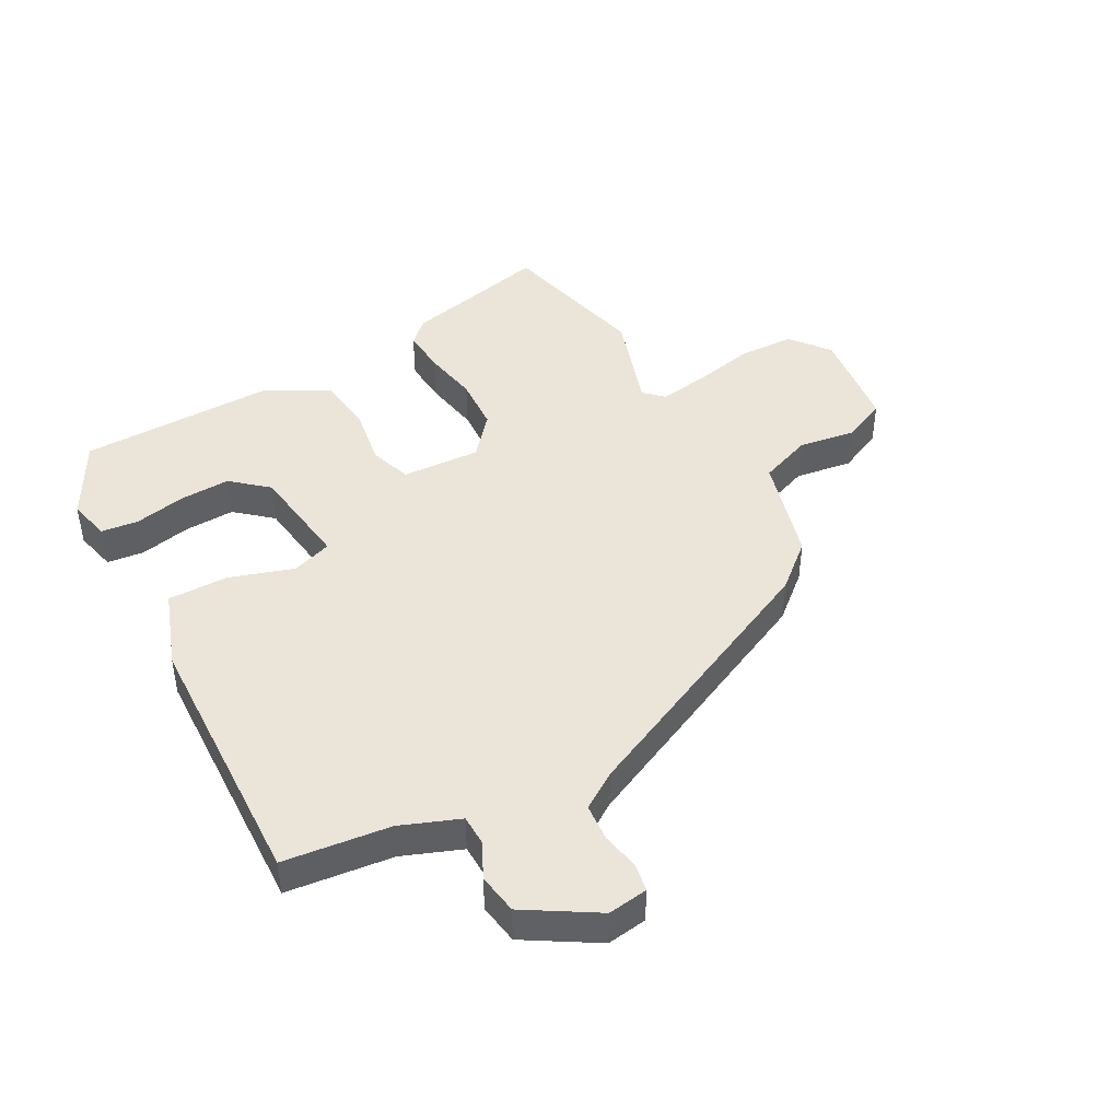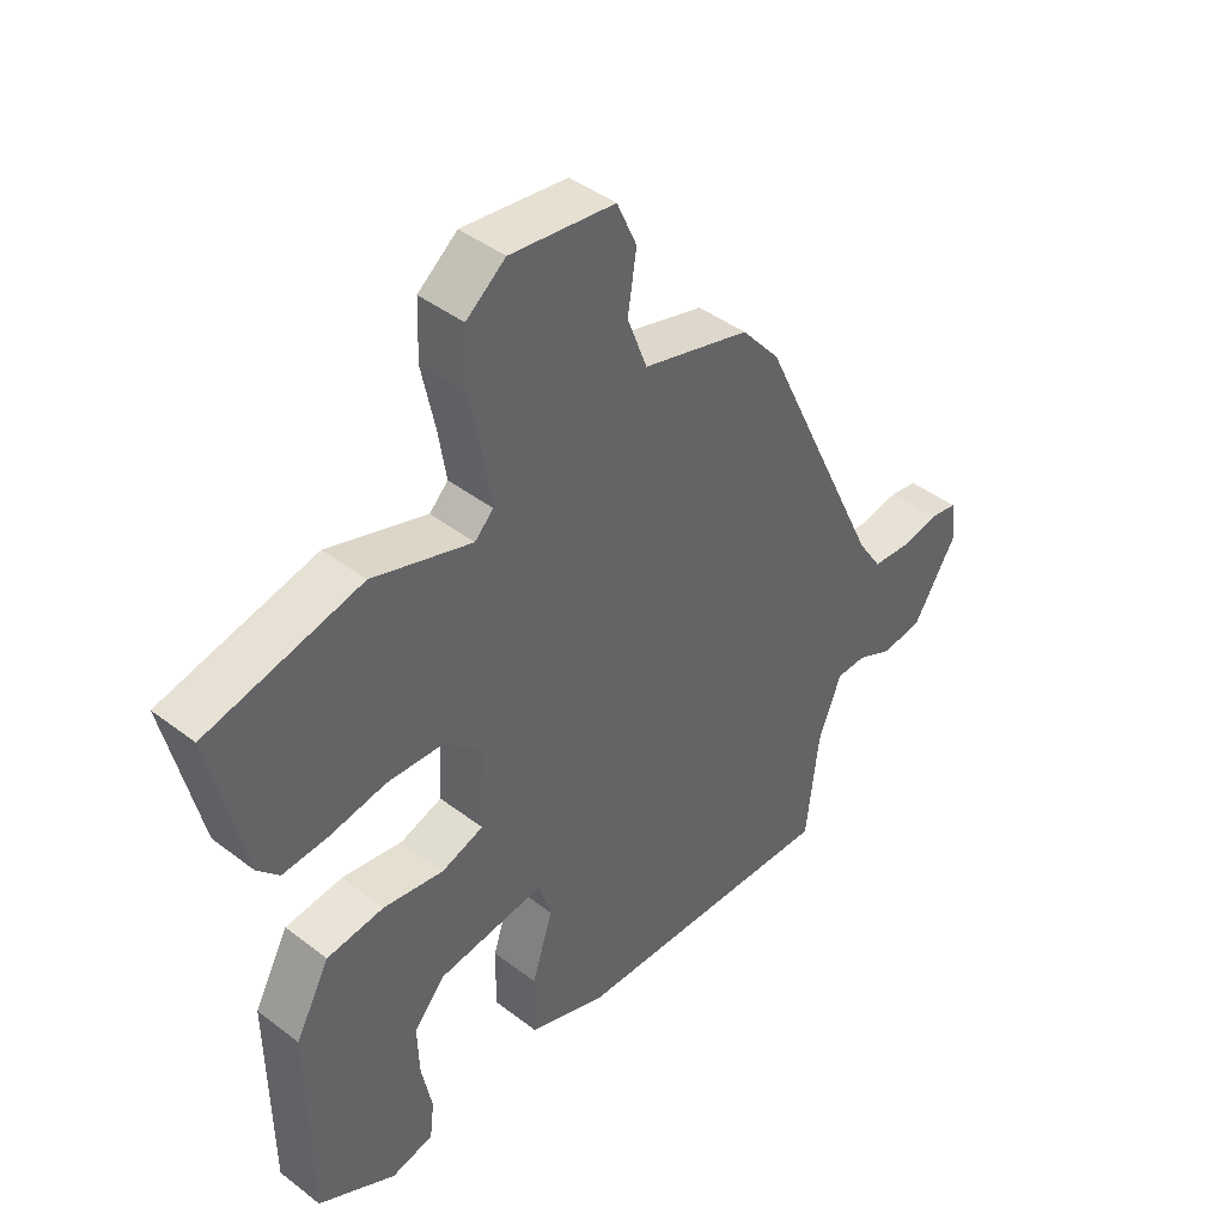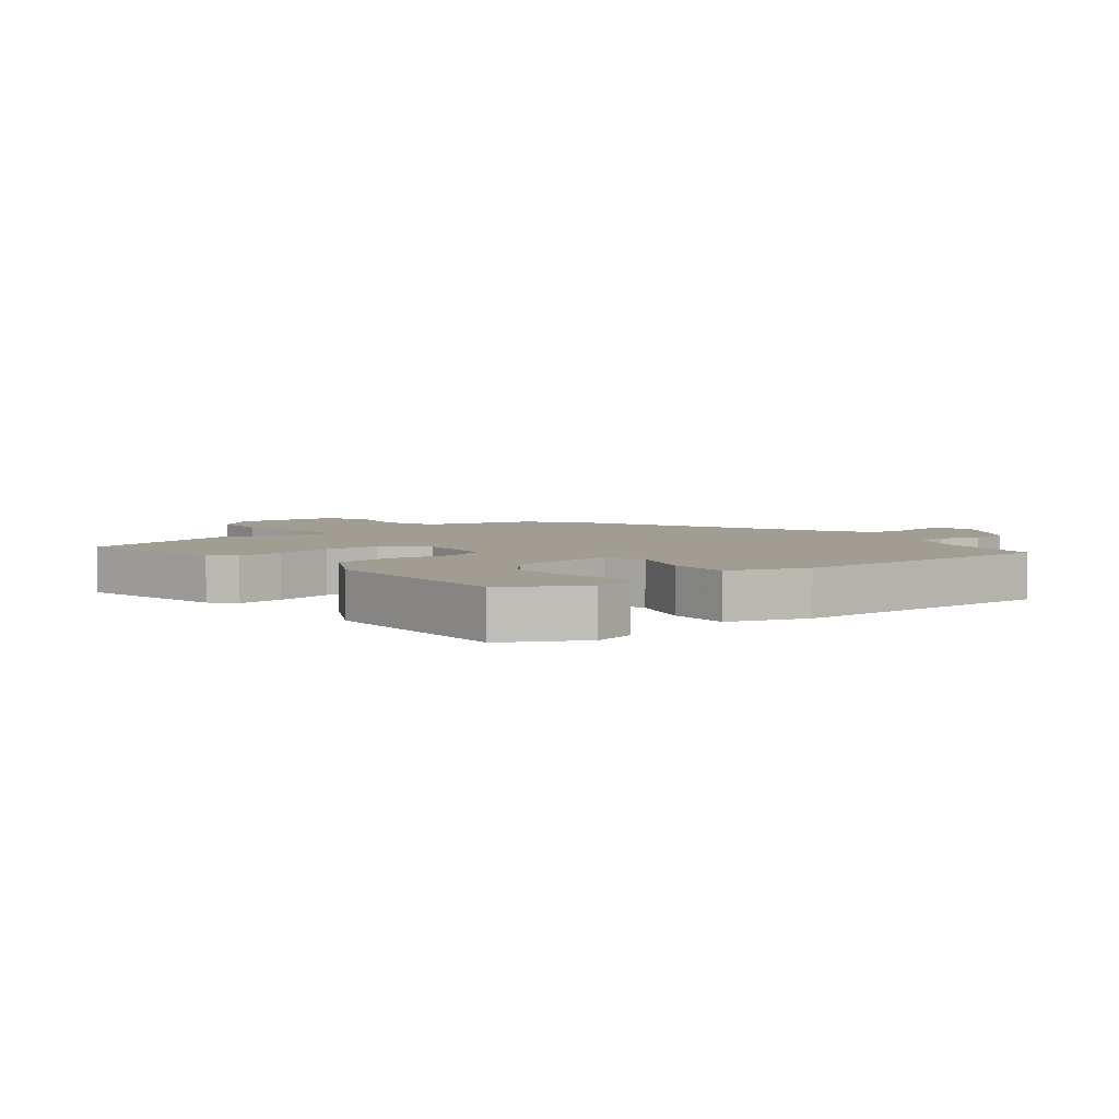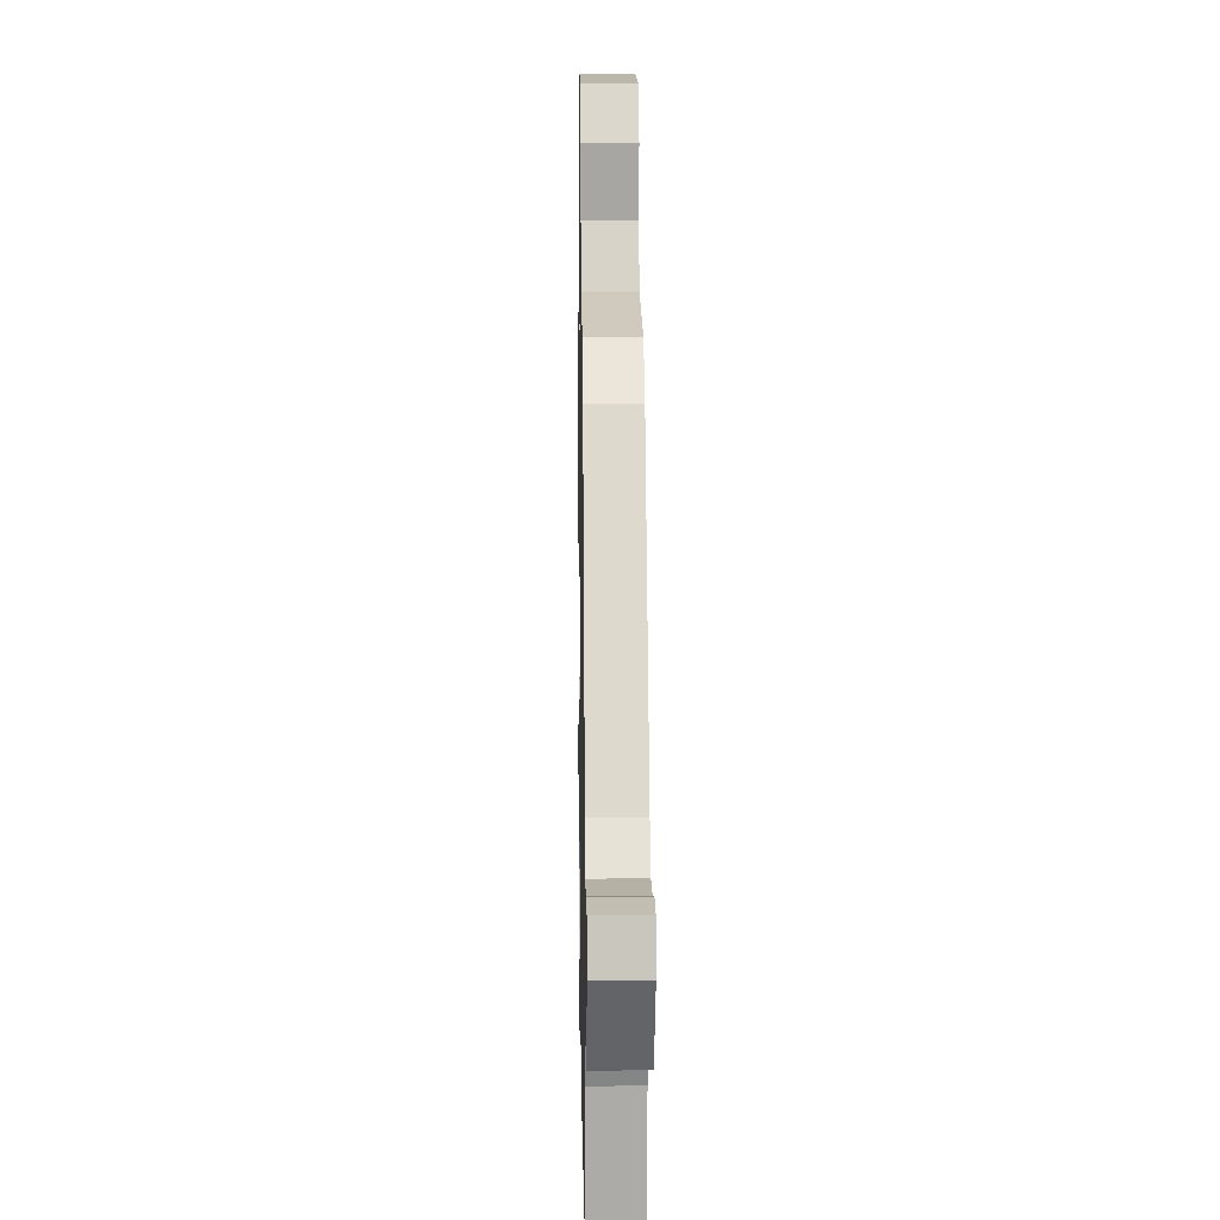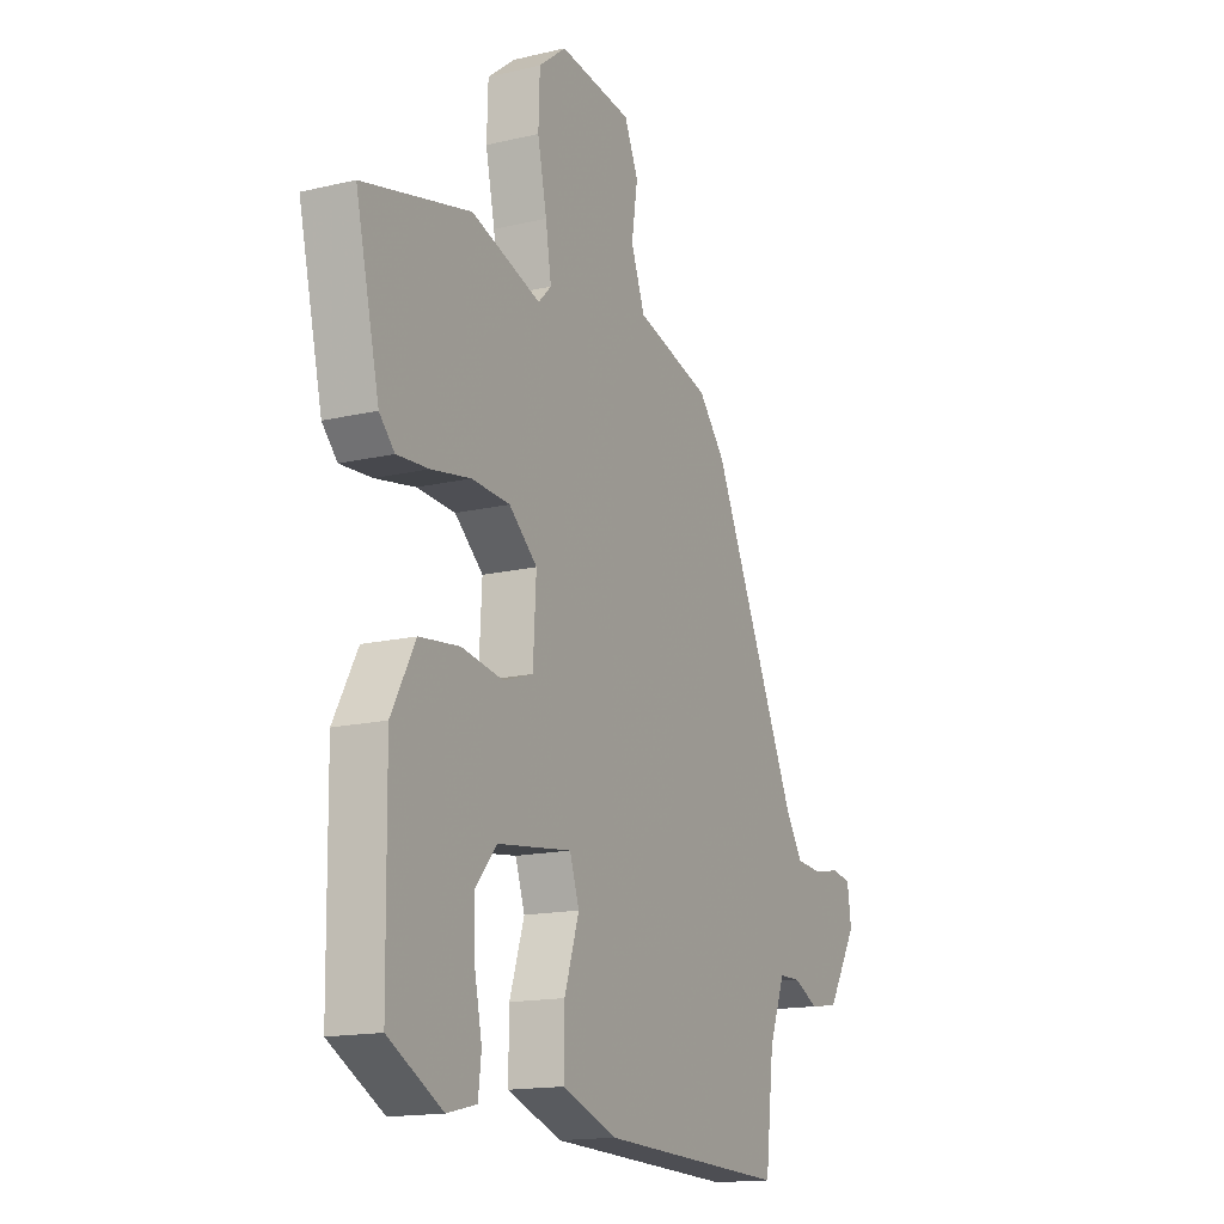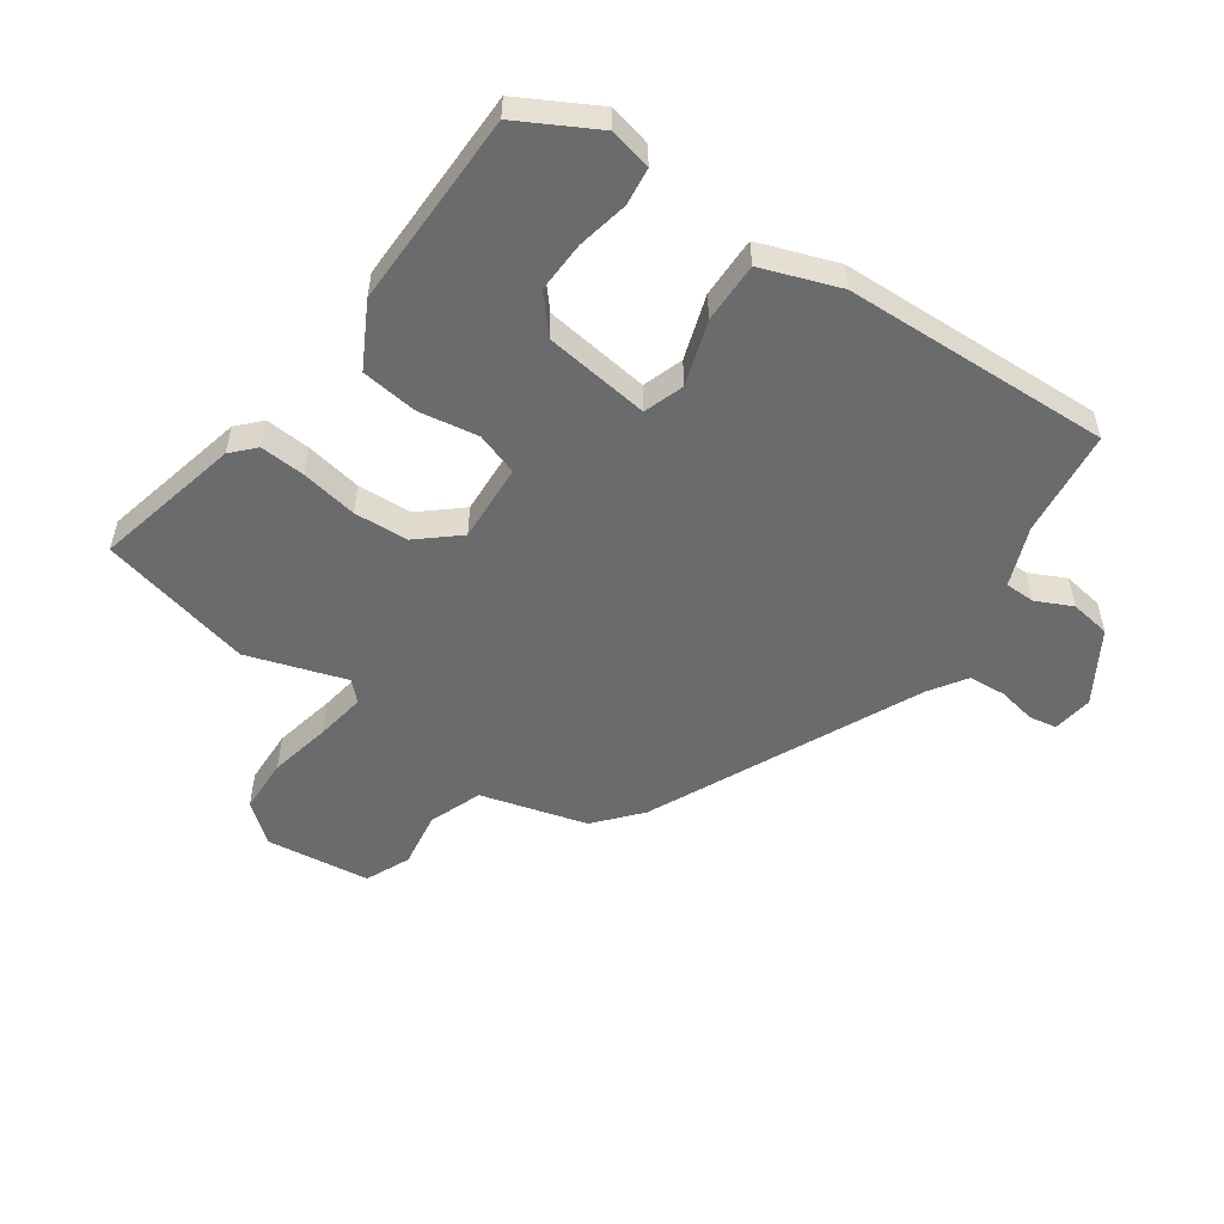
<metadata>
{"format":"obj","ext":"obj","renderer":"f3d","projection":"perspective","resolution":1024,"background":"white","views":[{"elev":44.5,"azim":-118.9,"up":"+Y"},{"elev":42.8,"azim":132.4,"up":"+Z"},{"elev":4.9,"azim":141.6,"up":"+Y"},{"elev":7.2,"azim":-91.0,"up":"+Z"},{"elev":-15.5,"azim":116.5,"up":"+Z"},{"elev":-53.2,"azim":145.1,"up":"+Y"}]}
</metadata>
<code>
v -0.345 0.07 0.45
v -0.283 0.07 0.522
v -0.111 0.07 0.57
v -0.079 0.07 0.655
v -0.093 0.07 0.747
v -0.061 0.07 0.819
v 0.107 0.07 0.84
v 0.17 0.07 0.79
v 0.173 0.07 0.7
v 0.152 0.07 0.6
v 0.139 0.07 0.519
v 0.169 0.07 0.489
v 0.329 0.07 0.541
v 0.577 0.07 0.482
v 0.522 0.07 0.244
v 0.487 0.07 0.207
v 0.414 0.07 0.212
v 0.323 0.07 0.228
v 0.235 0.07 0.223
v 0.17 0.07 0.167
v 0.177 0.07 0.04
v 0.245 0.07 0.017
v 0.342 0.07 0.033
v 0.434 0.07 0.022
v 0.489 0.07 -0.08
v 0.485 0.07 -0.398
v 0.36 0.07 -0.466
v 0.292 0.07 -0.45
v 0.285 0.07 -0.39
v 0.302 0.07 -0.307
v 0.305 0.07 -0.225
v 0.255 0.07 -0.167
v 0.084 0.07 -0.145
v 0.062 0.07 -0.21
v 0.096 0.07 -0.314
v 0.097 0.07 -0.412
v -0.029 0.07 -0.457
v -0.462 0.07 -0.473
v -0.482 0.07 -0.301
v -0.519 0.07 -0.206
v -0.568 0.07 -0.205
v -0.626 0.07 -0.233
v -0.692 0.07 -0.223
v -0.762 0.07 -0.109
v -0.753 0.07 -0.044
v -0.708 0.07 -0.036
v -0.646 0.07 -0.048
v -0.586 0.07 -0.043
v -0.547 0.07 0.016
v -0.345 0 0.45
v -0.283 0 0.522
v -0.111 0 0.57
v -0.079 0 0.655
v -0.093 0 0.747
v -0.061 0 0.819
v 0.107 0 0.84
v 0.17 0 0.79
v 0.173 0 0.7
v 0.152 0 0.6
v 0.139 0 0.519
v 0.169 0 0.489
v 0.329 0 0.541
v 0.577 0 0.482
v 0.522 0 0.244
v 0.487 0 0.207
v 0.414 0 0.212
v 0.323 0 0.228
v 0.235 0 0.223
v 0.17 0 0.167
v 0.177 0 0.04
v 0.245 0 0.017
v 0.342 0 0.033
v 0.434 0 0.022
v 0.489 0 -0.08
v 0.485 0 -0.398
v 0.36 0 -0.466
v 0.292 0 -0.45
v 0.285 0 -0.39
v 0.302 0 -0.307
v 0.305 0 -0.225
v 0.255 0 -0.167
v 0.084 0 -0.145
v 0.062 0 -0.21
v 0.096 0 -0.314
v 0.097 0 -0.412
v -0.029 0 -0.457
v -0.462 0 -0.473
v -0.482 0 -0.301
v -0.519 0 -0.206
v -0.568 0 -0.205
v -0.626 0 -0.233
v -0.692 0 -0.223
v -0.762 0 -0.109
v -0.753 0 -0.044
v -0.708 0 -0.036
v -0.646 0 -0.048
v -0.586 0 -0.043
v -0.547 0 0.016
f 44 45 46 47
f 44 47 48
f 41 42 43 44
f 40 41 44 48
f 36 37 38 39
f 34 35 36 39
f 33 34 39 40
f 27 28 29 30
f 27 30 31
f 26 27 31
f 25 26 31 32
f 22 23 24 25
f 21 22 25 32
f 15 16 17 18
f 15 18 19
f 12 13 14 15
f 12 15 19
f 11 12 19 20
f 7 8 9 10
f 7 10 11
f 4 5 6 7
f 3 4 7 11
f 49 1 2 3
f 33 40 48 49
f 21 32 33 49
f 20 21 49
f 3 11 20 49
f 96 95 94 93
f 97 96 93
f 93 92 91 90
f 97 93 90 89
f 88 87 86 85
f 88 85 84 83
f 89 88 83 82
f 79 78 77 76
f 80 79 76
f 80 76 75
f 81 80 75 74
f 74 73 72 71
f 81 74 71 70
f 67 66 65 64
f 68 67 64
f 64 63 62 61
f 68 64 61
f 69 68 61 60
f 59 58 57 56
f 60 59 56
f 56 55 54 53
f 60 56 53 52
f 52 51 50 98
f 98 97 89 82
f 98 82 81 70
f 98 70 69
f 98 69 60 52
f 1 50 51 2
f 2 51 52 3
f 3 52 53 4
f 4 53 54 5
f 5 54 55 6
f 6 55 56 7
f 7 56 57 8
f 8 57 58 9
f 9 58 59 10
f 10 59 60 11
f 11 60 61 12
f 12 61 62 13
f 13 62 63 14
f 14 63 64 15
f 15 64 65 16
f 16 65 66 17
f 17 66 67 18
f 18 67 68 19
f 19 68 69 20
f 20 69 70 21
f 21 70 71 22
f 22 71 72 23
f 23 72 73 24
f 24 73 74 25
f 25 74 75 26
f 26 75 76 27
f 27 76 77 28
f 28 77 78 29
f 29 78 79 30
f 30 79 80 31
f 31 80 81 32
f 32 81 82 33
f 33 82 83 34
f 34 83 84 35
f 35 84 85 36
f 36 85 86 37
f 37 86 87 38
f 38 87 88 39
f 39 88 89 40
f 40 89 90 41
f 41 90 91 42
f 42 91 92 43
f 43 92 93 44
f 44 93 94 45
f 45 94 95 46
f 46 95 96 47
f 47 96 97 48
f 48 97 98 49
f 49 98 50 1

</code>
